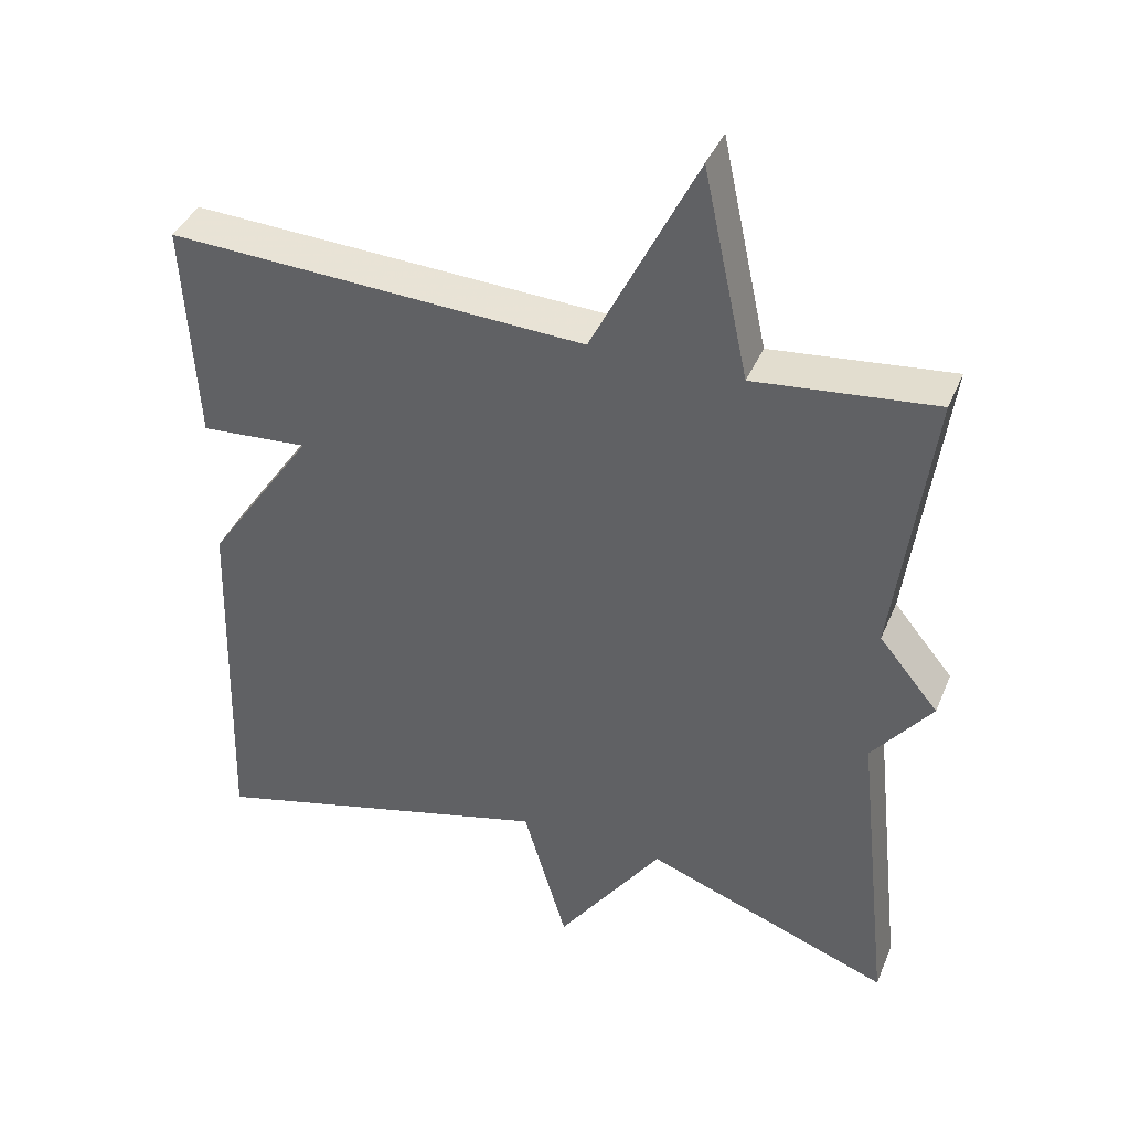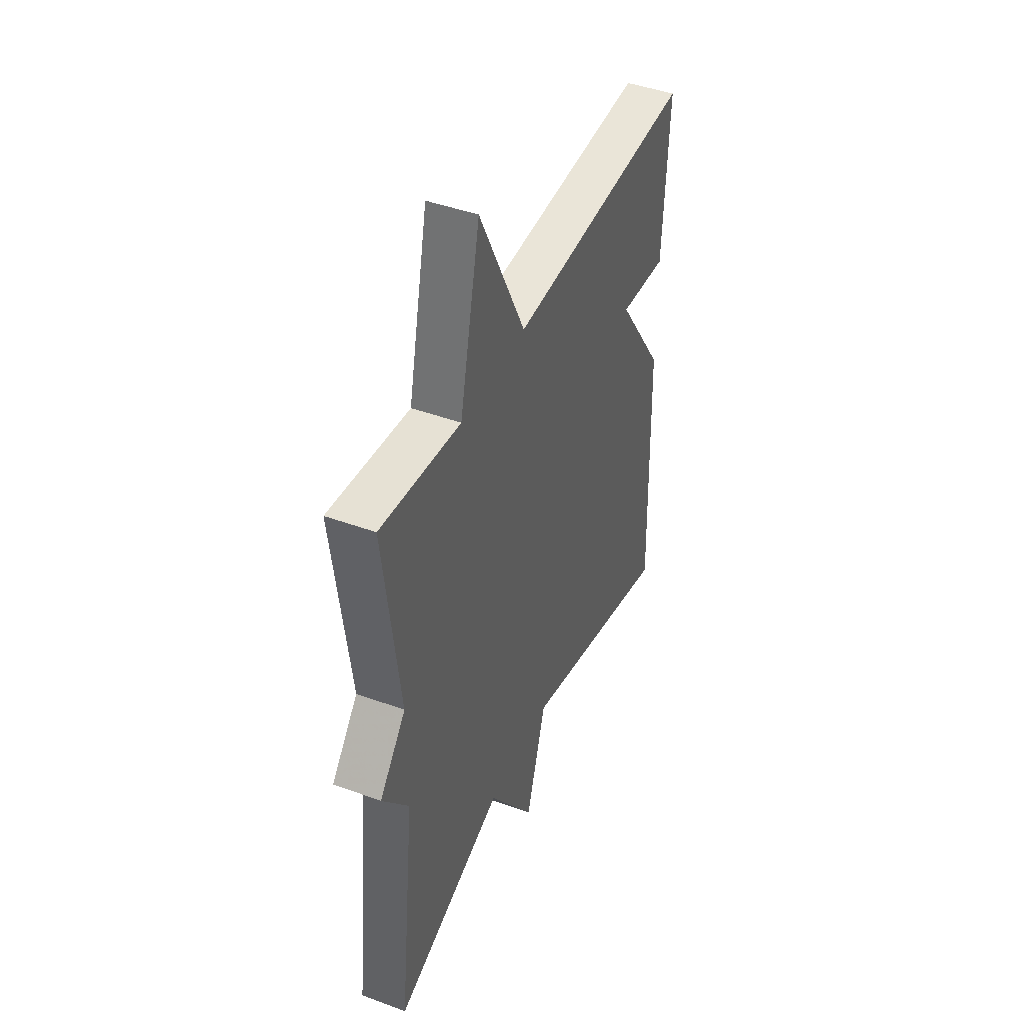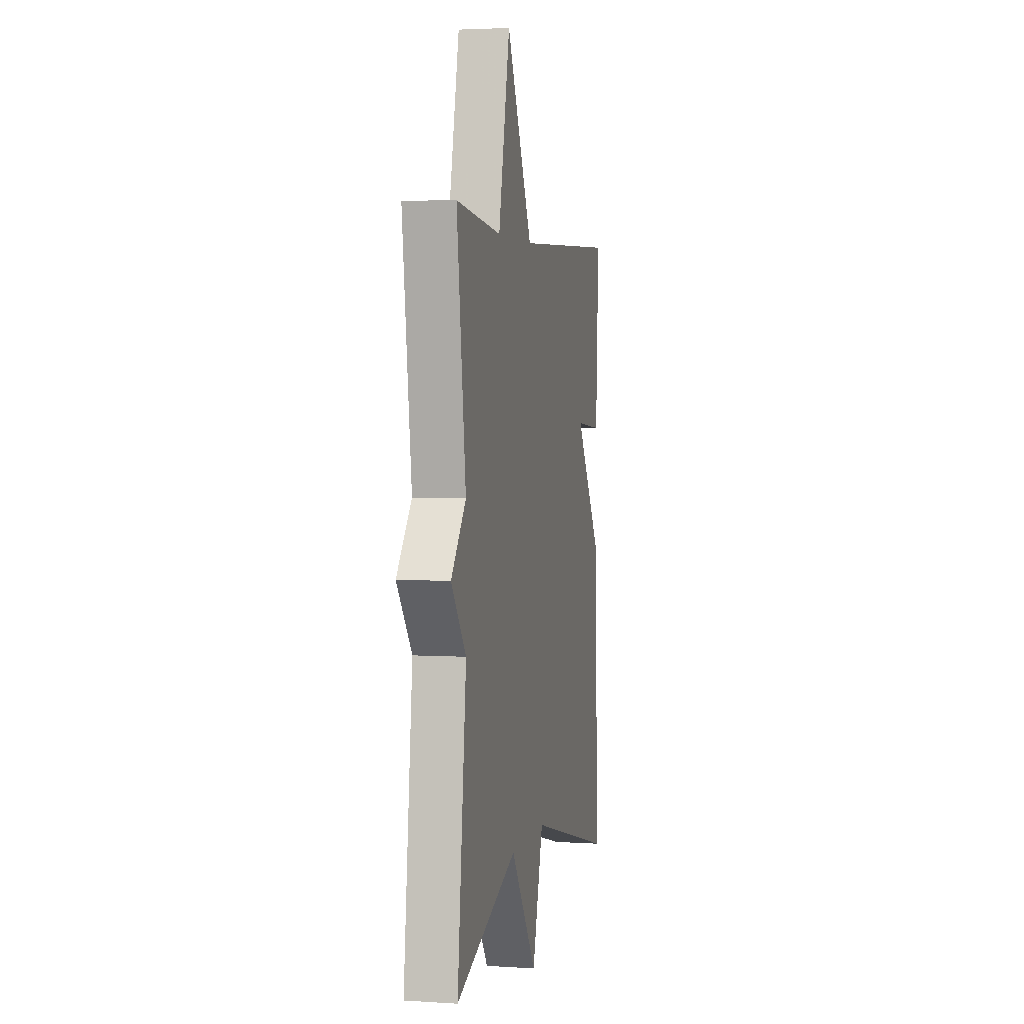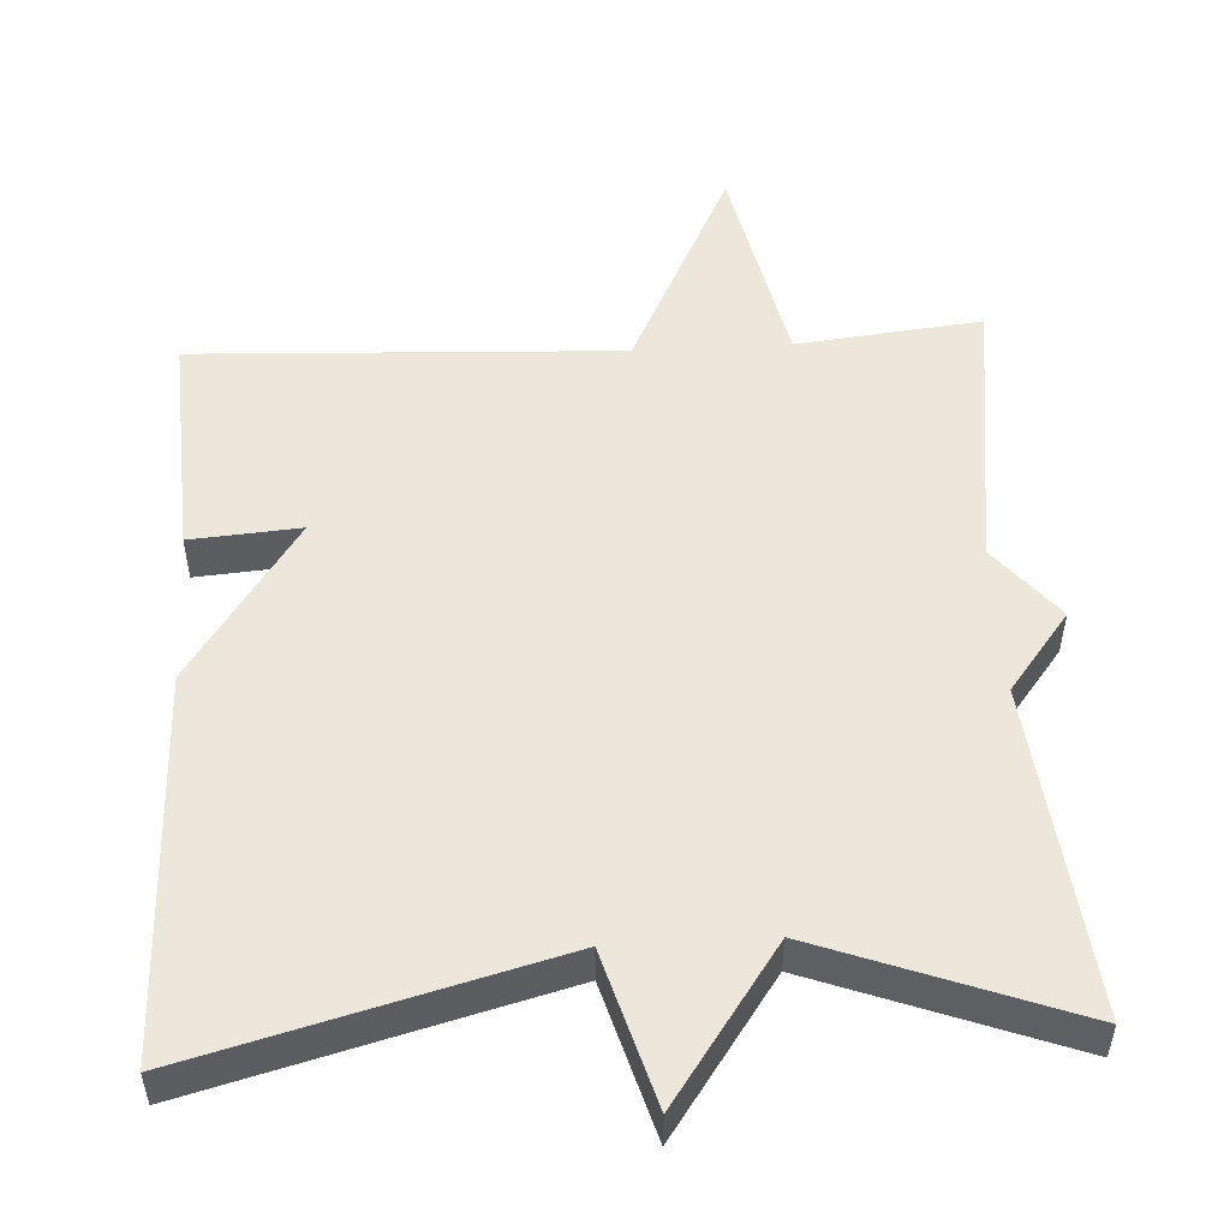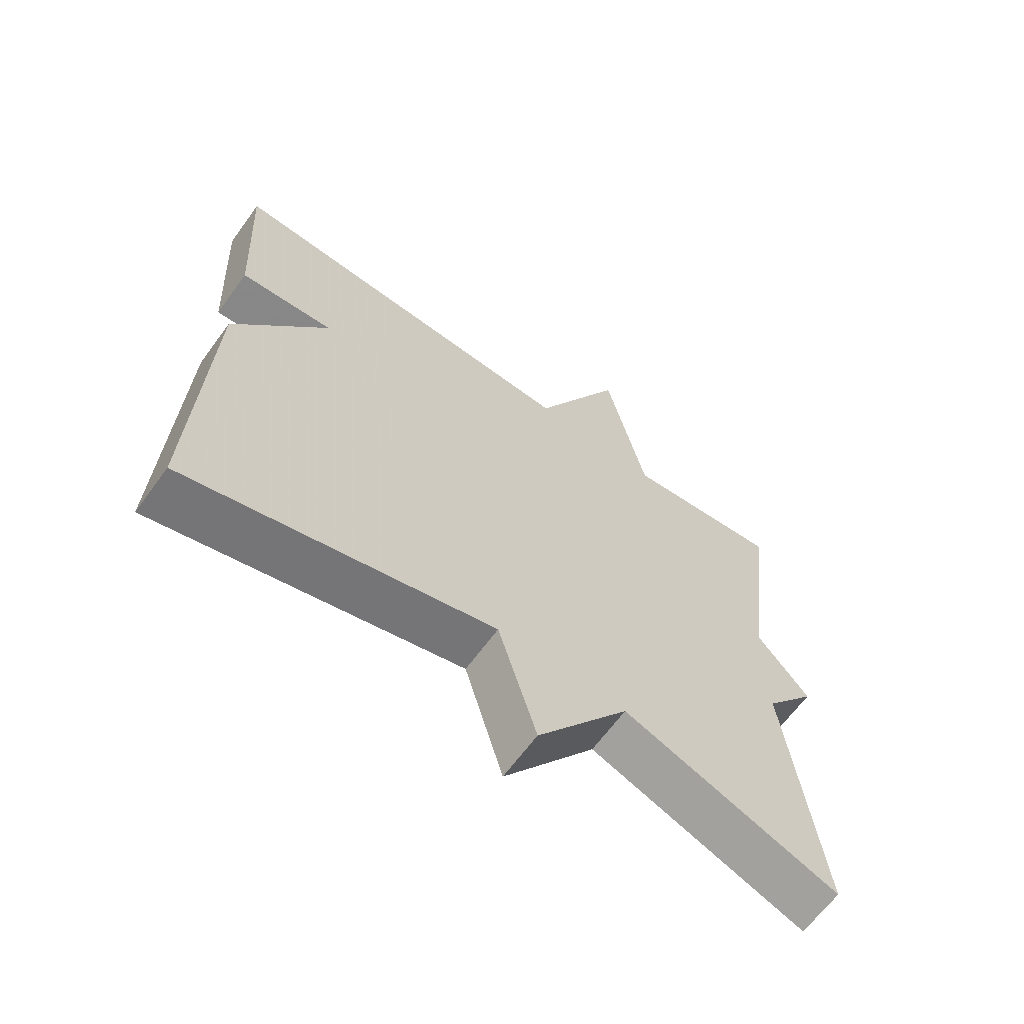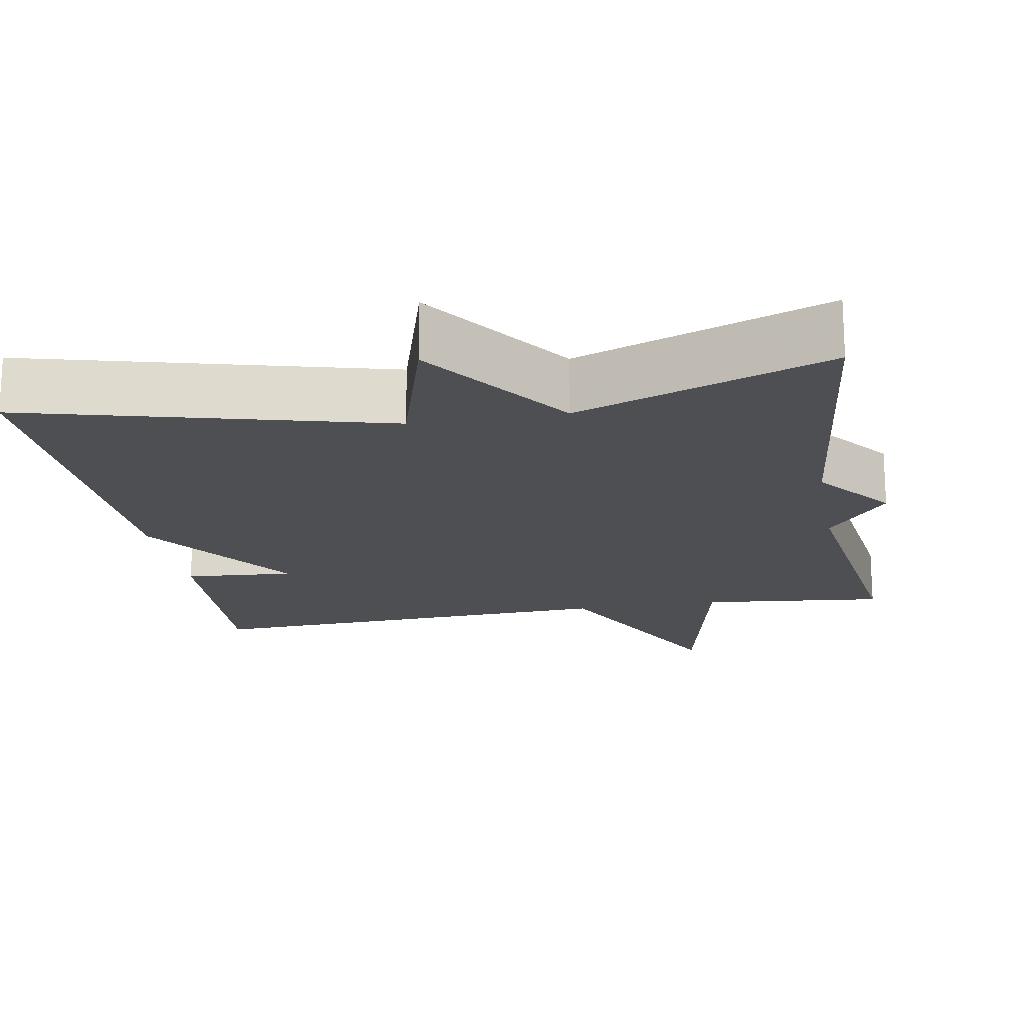
<metadata>
{"format":"obj","ext":"obj","renderer":"f3d","projection":"perspective","resolution":1024,"background":"white","views":[{"elev":40.0,"azim":-158.6,"up":"+Z"},{"elev":44.1,"azim":-66.7,"up":"+Z"},{"elev":3.3,"azim":-77.8,"up":"+Z"},{"elev":52.1,"azim":176.8,"up":"+Y"},{"elev":-64.9,"azim":143.9,"up":"+Z"},{"elev":-18.1,"azim":-169.9,"up":"+Y"}]}
</metadata>
<code>
v -0.5 0.07 -0.5
v -0.452 0.07 -0.069
v -0.532 0.07 0.034
v -0.452 0.07 0.131
v -0.5 0.07 0.5
v -0.258 0.07 0.474
v -0.197 0.07 0.755
v -0.058 0.07 0.474
v 0.5 0.07 0.5
v 0.484 0.07 0.201
v 0.34 0.07 0.212
v 0.484 0.07 0.001
v 0.5 0.07 -0.5
v 0.031 0.07 -0.377
v -0.028 0.07 -0.577
v -0.169 0.07 -0.377
v -0.5 0 -0.5
v -0.452 0 -0.069
v -0.532 0 0.034
v -0.452 0 0.131
v -0.5 0 0.5
v -0.258 0 0.474
v -0.197 0 0.755
v -0.058 0 0.474
v 0.5 0 0.5
v 0.484 0 0.201
v 0.34 0 0.212
v 0.484 0 0.001
v 0.5 0 -0.5
v 0.031 0 -0.377
v -0.028 0 -0.577
v -0.169 0 -0.377
f 14 15 16
f 11 12 13 14
f 11 14 16
f 8 9 10 11
f 16 1 2
f 11 16 2
f 8 11 2
f 6 7 8
f 4 5 6
f 4 6 8 2
f 2 3 4
f 32 31 30
f 30 29 28 27
f 32 30 27
f 27 26 25 24
f 18 17 32
f 18 32 27
f 18 27 24
f 24 23 22
f 22 21 20
f 18 24 22 20
f 20 19 18
f 1 17 18 2
f 2 18 19 3
f 3 19 20 4
f 4 20 21 5
f 5 21 22 6
f 6 22 23 7
f 7 23 24 8
f 8 24 25 9
f 9 25 26 10
f 10 26 27 11
f 11 27 28 12
f 12 28 29 13
f 13 29 30 14
f 14 30 31 15
f 15 31 32 16
f 16 32 17 1

</code>
